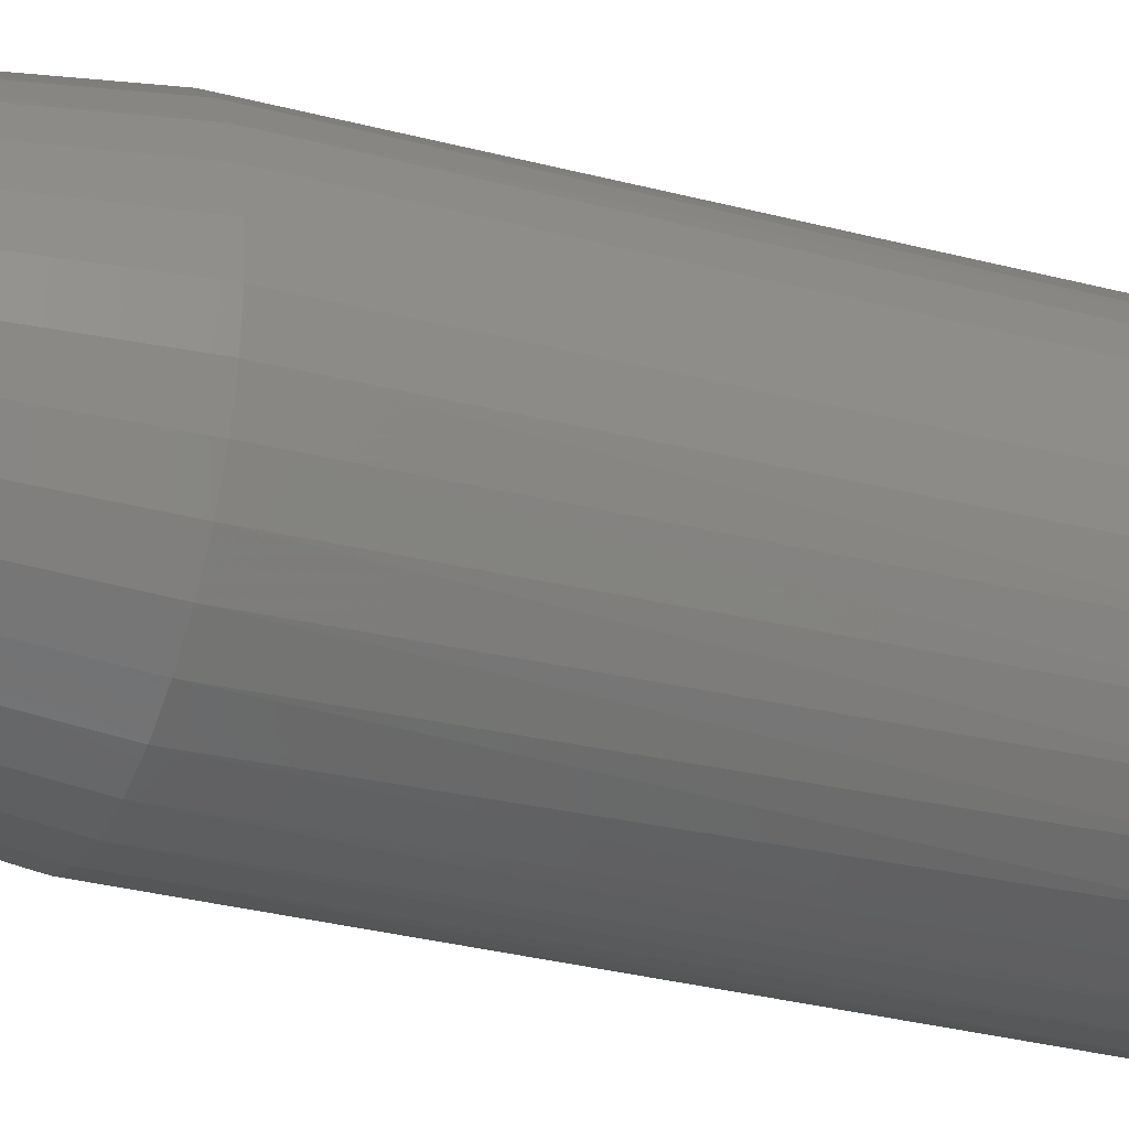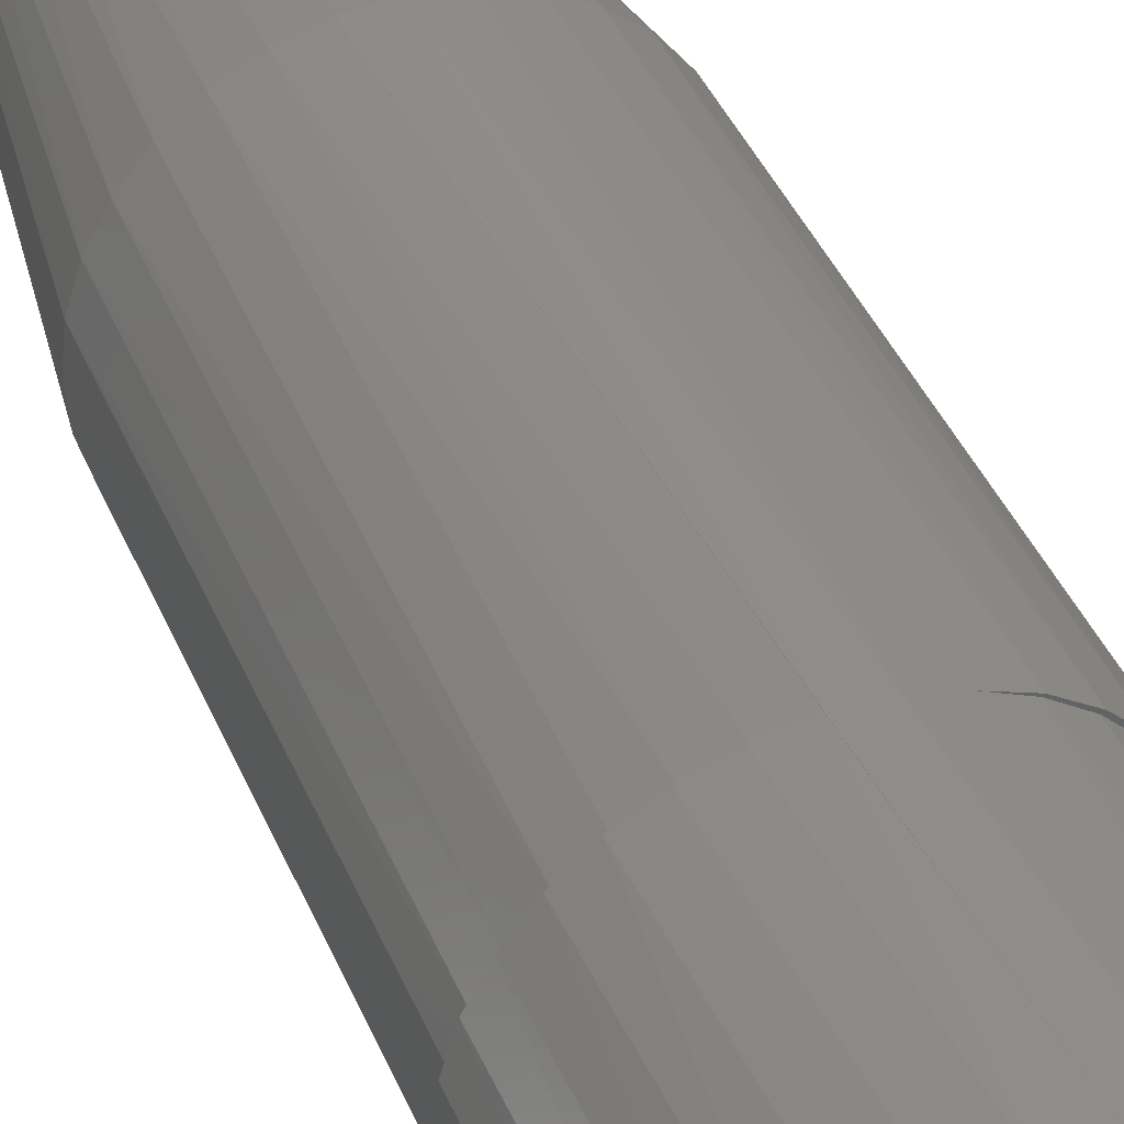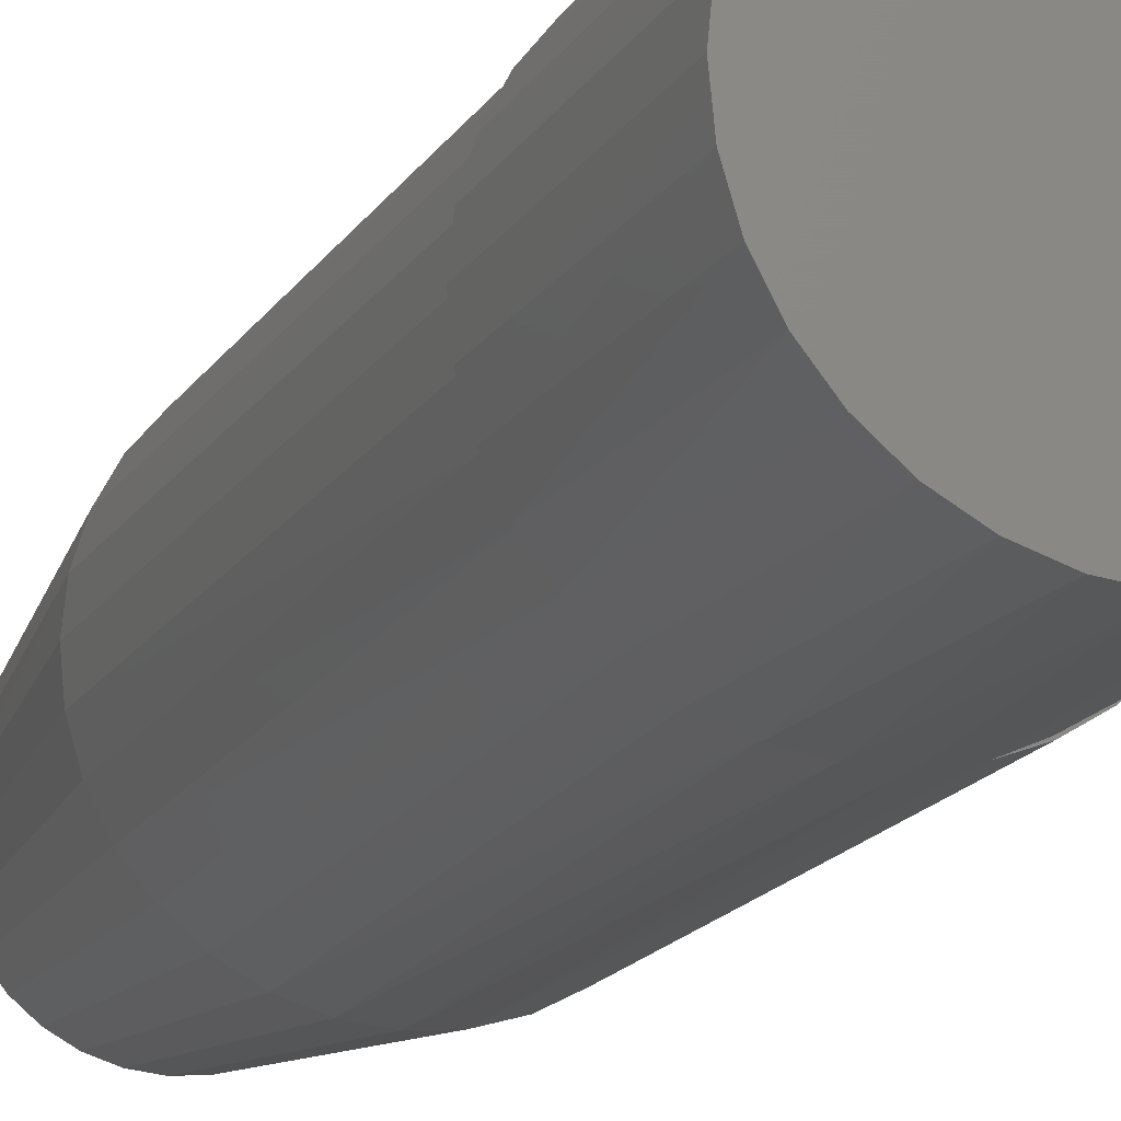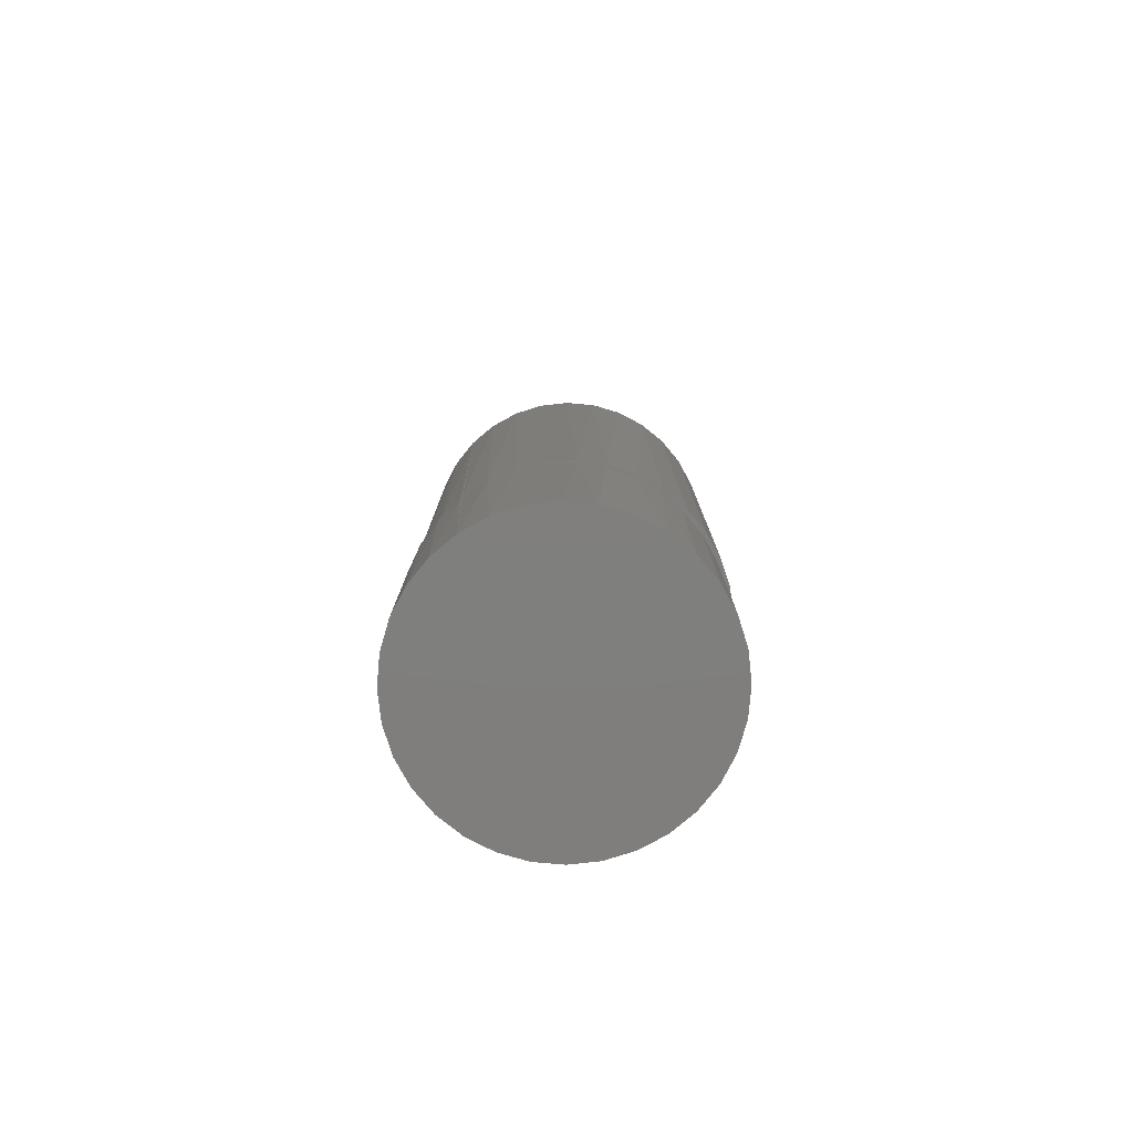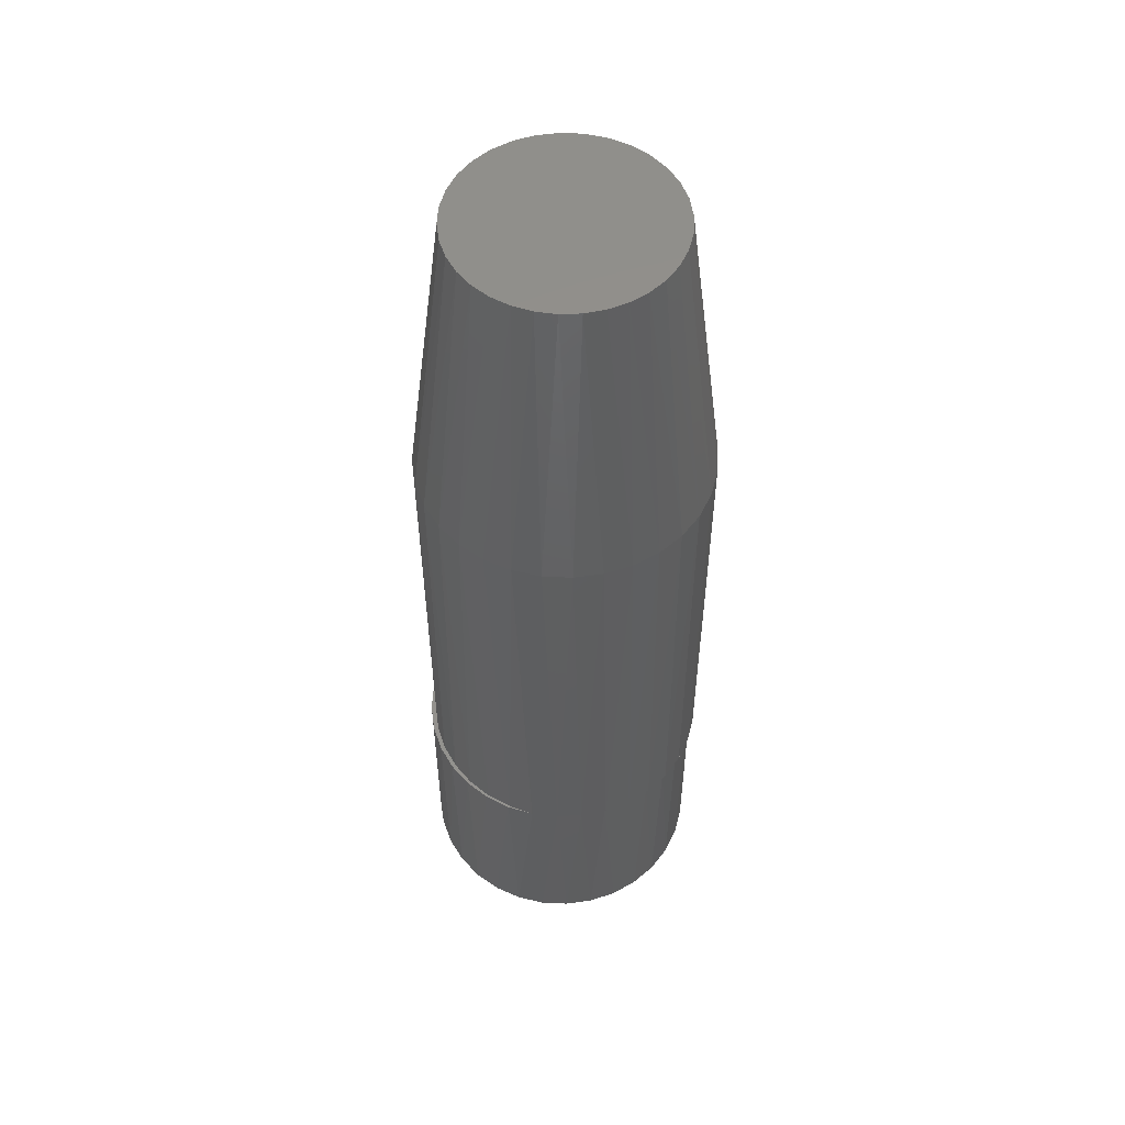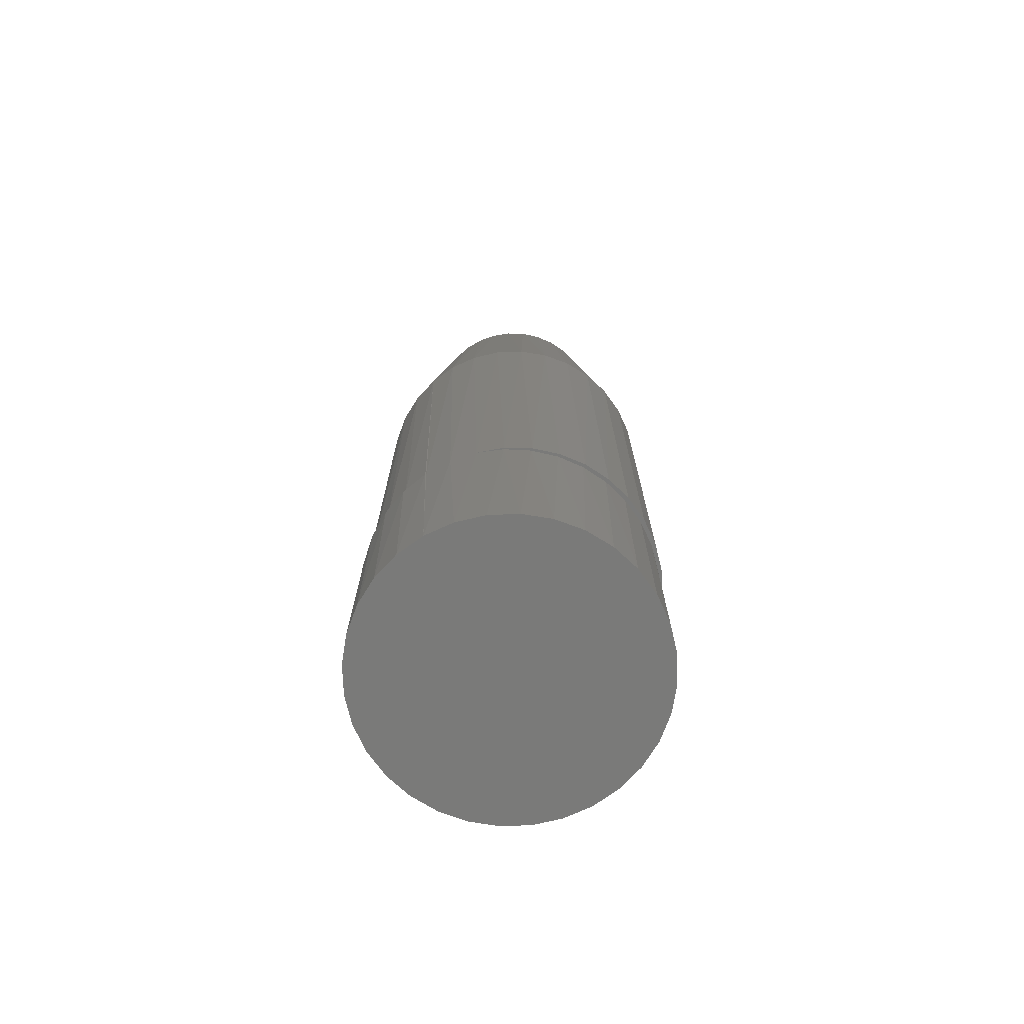
<metadata>
{"format":"stl","ext":"stl","renderer":"f3d","projection":"perspective","resolution":1024,"background":"white","views":[{"elev":-29.1,"azim":68.2,"up":"+Y"},{"elev":39.3,"azim":159.2,"up":"+Y"},{"elev":-17.0,"azim":158.0,"up":"+Y"},{"elev":-78.9,"azim":-145.6,"up":"+Z"},{"elev":53.7,"azim":-171.5,"up":"+Z"},{"elev":-73.0,"azim":-149.8,"up":"+Z"}]}
</metadata>
<code>
# stl→obj: 161 verts, 318 faces
v 0.03766 0.1405 0
v 0.03896 0.1419 0
v 0.01177 0.1462 0
v 0.06485 0.1325 0
v 0.06278 0.1307 0
v 0.08853 0.1184 0
v 0.08568 0.1165 0
v 0.1092 0.1002 0
v 0.1056 0.09836 0
v 0.126 0.07841 0
v 0.1218 0.07686 0
v 0.1385 0.05387 0
v 0.1338 0.05274 0
v 0.1412 0.02683 0
v 0.1462 0.02742 0
v 0.1437 0 0
v 0.1462 -0.02742 0
v 0.1412 -0.02683 0
v 0.1338 -0.05274 0
v 0.1385 -0.05387 0
v 0.1218 -0.07686 0
v 0.126 -0.07841 0
v 0.1056 -0.09836 0
v 0.1092 -0.1002 0
v 0.08568 -0.1165 0
v 0.08853 -0.1184 0
v 0.06278 -0.1307 0
v 0.06485 -0.1325 0
v 0.03766 -0.1405 0
v 0.03896 -0.1419 0
v 0.01177 -0.1462 0
v 0.1488 0 0
v -0.04164 0.1398 0
v -0.06609 0.1296 0
v -0.06742 0.1308 0
v -0.09035 0.1166 0
v -0.08831 0.1152 0
v -0.1103 0.09843 0
v -0.1076 0.09706 0
v -0.1265 0.07692 0
v -0.1233 0.07571 0
v -0.1386 0.05278 0
v -0.1348 0.05189 0
v -0.1459 0.02685 0
v -0.1419 0.02638 0
v -0.1419 -0.02638 0
v -0.1459 -0.02685 0
v -0.1443 1.795e-17 0
v -0.1386 -0.05278 0
v -0.1348 -0.05189 0
v -0.1233 -0.07571 0
v -0.1265 -0.07692 0
v -0.1076 -0.09706 0
v -0.1103 -0.09843 0
v -0.08831 -0.1152 0
v -0.09035 -0.1166 0
v -0.06609 -0.1296 0
v -0.06742 -0.1308 0
v -0.04227 -0.1405 0
v -0.1484 1.789e-17 0
v 0.02611 -0.1432 0.4453
v 0.1409 -0.02849 0.4453
v 0.1326 -0.05589 0.4453
v 0.1191 -0.08114 0.4453
v 0.1009 -0.1033 0.4453
v 0.07876 -0.1214 0.4453
v 0.05351 -0.1349 0.4453
v 0.01118 -0.1454 0
v -0.002385 -0.1461 0.4453
v -0.03088 -0.1432 0.4453
v -0.05828 -0.1349 0.4453
v -0.08353 -0.1214 0.4453
v -0.1057 -0.1033 0.4453
v -0.1238 -0.08114 0.4453
v -0.1373 -0.05589 0.4453
v -0.1456 -0.02849 0.4453
v -0.01576 -0.1454 0
v 0.1437 -3.577e-17 0.4453
v -0.1484 1.789e-17 0.4453
v 0.02611 0.1432 0.4453
v 0.01118 0.1454 0
v -0.1456 0.02849 0.4453
v -0.1373 0.05589 0.4453
v -0.1238 0.08114 0.4453
v -0.1057 0.1033 0.4453
v -0.08353 0.1214 0.4453
v -0.05828 0.1349 0.4453
v -0.03088 0.1432 0.4453
v -0.002385 0.1461 0.4453
v 0.05351 0.1349 0.4453
v 0.07876 0.1214 0.4453
v 0.1009 0.1033 0.4453
v 0.1191 0.08114 0.4453
v 0.1326 0.05589 0.4453
v 0.1409 0.02849 0.4453
v -0.01576 0.1454 0
v 0.00222 -0.1465 -0.2109
v 0.146 -0.02859 -0.2109
v 0.1376 -0.05608 -0.2109
v 0.1241 -0.08142 -0.2109
v 0.1058 -0.1036 -0.2109
v 0.08364 -0.1218 -0.2109
v 0.0583 -0.1354 -0.2109
v 0.03081 -0.1437 -0.2109
v -0.02637 -0.1437 -0.2109
v -0.05386 -0.1354 -0.2109
v -0.0792 -0.1218 -0.2109
v -0.1014 -0.1036 -0.2109
v -0.1196 -0.08142 -0.2109
v -0.1332 -0.05608 -0.2109
v -0.1415 -0.02859 -0.2109
v 0.1488 0 -0.2109
v -0.1443 1.795e-17 -0.2109
v 0.00222 0.1465 -0.2109
v -0.1415 0.02859 -0.2109
v -0.1332 0.05608 -0.2109
v -0.1196 0.08142 -0.2109
v -0.1014 0.1036 -0.2109
v -0.0792 0.1218 -0.2109
v -0.05386 0.1354 -0.2109
v -0.02637 0.1437 -0.2109
v 0.03081 0.1437 -0.2109
v 0.0583 0.1354 -0.2109
v 0.08364 0.1218 -0.2109
v 0.1058 0.1036 -0.2109
v 0.1241 0.08142 -0.2109
v 0.1376 0.05608 -0.2109
v 0.146 0.02859 -0.2109
v 0.007487 0.1065 0.75
v -0.01226 0.1065 0.75
v -0.03166 0.1029 0.75
v 0.02689 0.1029 0.75
v -0.05007 0.09577 0.75
v 0.0453 0.09577 0.75
v -0.06686 0.08538 0.75
v 0.06209 0.08538 0.75
v 0.05706 -0.08896 0.75
v -0.04333 -0.09885 0.75
v 0.03856 -0.09885 0.75
v -0.02326 -0.1049 0.75
v 0.01849 -0.1049 0.75
v -0.002385 -0.107 0.75
v 0.07668 0.07208 0.75
v -0.08145 0.07208 0.75
v 0.08858 0.05632 0.75
v -0.09335 0.05632 0.75
v 0.09738 0.03865 0.75
v -0.1022 0.03865 0.75
v 0.1028 0.01966 0.75
v -0.1076 0.01966 0.75
v 0.1046 -5.016e-17 0.75
v -0.1094 -4.129e-07 0.75
v 0.1025 -0.02087 0.75
v -0.1073 -0.02087 0.75
v 0.09646 -0.04094 0.75
v -0.1012 -0.04094 0.75
v 0.08657 -0.05944 0.75
v -0.09134 -0.05944 0.75
v 0.07327 -0.07565 0.75
v -0.07804 -0.07565 0.75
v -0.06183 -0.08896 0.75
f 1 2 3
f 4 2 1
f 1 5 4
f 6 4 5
f 5 7 6
f 8 6 7
f 7 9 8
f 10 8 9
f 9 11 10
f 12 10 11
f 11 13 12
f 12 13 14
f 12 14 15
f 16 15 14
f 17 18 19
f 17 19 20
f 20 19 21
f 20 21 22
f 22 21 23
f 22 23 24
f 24 23 25
f 24 25 26
f 26 25 27
f 26 27 28
f 28 27 29
f 28 29 30
f 30 29 31
f 32 15 16
f 32 16 18
f 32 18 17
f 33 34 35
f 36 35 34
f 37 36 34
f 38 36 37
f 39 38 37
f 40 38 39
f 41 40 39
f 42 40 41
f 43 42 41
f 44 42 43
f 45 44 43
f 46 47 48
f 49 47 46
f 50 49 46
f 49 50 51
f 51 52 49
f 52 51 53
f 53 54 52
f 54 53 55
f 55 56 54
f 56 55 57
f 57 58 56
f 59 58 57
f 60 44 45
f 60 45 48
f 60 48 47
f 61 31 29
f 62 63 19
f 21 19 63
f 63 64 21
f 23 21 64
f 64 65 23
f 25 23 65
f 65 66 25
f 27 25 66
f 66 67 27
f 29 27 67
f 67 61 29
f 31 61 68
f 61 69 68
f 59 70 71
f 59 71 58
f 58 71 72
f 58 72 56
f 56 72 73
f 56 73 54
f 54 73 74
f 54 74 52
f 52 74 75
f 52 75 49
f 49 75 76
f 77 68 69
f 77 69 70
f 77 70 59
f 16 78 18
f 18 78 62
f 18 62 19
f 79 60 76
f 76 60 47
f 76 47 49
f 80 3 81
f 82 83 42
f 40 42 83
f 83 84 40
f 38 40 84
f 84 85 38
f 36 38 85
f 85 86 36
f 35 36 86
f 86 87 35
f 33 35 87
f 87 88 33
f 89 80 81
f 3 80 1
f 1 80 90
f 1 90 5
f 5 90 91
f 5 91 7
f 7 91 92
f 7 92 9
f 9 92 93
f 9 93 11
f 11 93 94
f 11 94 13
f 13 94 95
f 96 33 88
f 96 88 89
f 96 89 81
f 60 79 44
f 44 79 82
f 44 82 42
f 78 16 95
f 95 16 14
f 95 14 13
f 68 97 31
f 97 68 77
f 98 20 99
f 99 20 22
f 99 22 100
f 100 22 24
f 100 24 101
f 101 24 26
f 101 26 102
f 102 26 28
f 102 28 103
f 103 28 30
f 103 30 104
f 104 30 31
f 104 31 97
f 105 59 106
f 106 59 57
f 106 57 107
f 57 55 107
f 108 107 55
f 55 53 108
f 109 108 53
f 53 51 109
f 110 109 51
f 51 50 110
f 111 110 50
f 77 59 105
f 77 105 97
f 112 32 98
f 98 32 17
f 98 17 20
f 48 113 46
f 46 113 111
f 46 111 50
f 81 114 96
f 114 81 3
f 115 43 116
f 116 43 41
f 116 41 117
f 117 41 39
f 117 39 118
f 118 39 37
f 118 37 119
f 119 37 34
f 119 34 120
f 34 33 120
f 121 120 33
f 122 114 3
f 3 2 122
f 123 122 2
f 2 4 123
f 124 123 4
f 4 6 124
f 125 124 6
f 6 8 125
f 126 125 8
f 8 10 126
f 127 126 10
f 10 12 127
f 128 127 12
f 96 114 121
f 96 121 33
f 113 48 115
f 115 48 45
f 115 45 43
f 32 112 15
f 15 112 128
f 15 128 12
f 114 122 121
f 120 121 122
f 123 120 122
f 104 105 103
f 97 105 104
f 105 106 103
f 103 106 107
f 103 107 102
f 102 107 108
f 102 108 101
f 101 108 109
f 101 109 100
f 100 109 110
f 100 110 99
f 99 110 111
f 99 111 98
f 98 111 113
f 98 113 112
f 112 113 115
f 112 115 128
f 128 115 116
f 128 116 127
f 127 116 117
f 127 117 126
f 126 117 118
f 126 118 125
f 125 118 119
f 125 119 124
f 124 119 120
f 124 120 123
f 129 130 131
f 129 131 132
f 132 131 133
f 132 133 134
f 134 133 135
f 134 135 136
f 137 138 139
f 139 138 140
f 139 140 141
f 141 140 142
f 136 135 143
f 143 135 144
f 143 144 145
f 145 144 146
f 145 146 147
f 147 146 148
f 147 148 149
f 149 148 150
f 149 150 151
f 151 150 152
f 151 152 153
f 153 152 154
f 153 154 155
f 155 154 156
f 155 156 157
f 157 156 158
f 157 158 159
f 159 158 160
f 159 160 137
f 137 160 161
f 137 161 138
f 69 140 70
f 70 140 138
f 70 138 71
f 71 138 161
f 71 161 72
f 72 161 160
f 72 160 73
f 73 160 158
f 73 158 74
f 74 158 156
f 74 156 75
f 75 156 154
f 75 154 76
f 76 154 152
f 76 152 79
f 140 69 142
f 142 69 61
f 142 61 141
f 141 61 67
f 141 67 139
f 139 67 66
f 139 66 137
f 137 66 65
f 137 65 159
f 159 65 64
f 159 64 157
f 157 64 63
f 157 63 155
f 155 63 62
f 155 62 153
f 153 62 78
f 153 78 151
f 95 94 147
f 94 93 145
f 147 94 145
f 93 92 143
f 145 93 143
f 92 91 136
f 143 92 136
f 91 90 134
f 136 91 134
f 90 80 132
f 134 90 132
f 80 89 129
f 132 80 129
f 89 88 130
f 129 89 130
f 88 87 131
f 130 88 131
f 87 86 133
f 131 87 133
f 86 85 135
f 133 86 135
f 85 84 144
f 135 85 144
f 84 83 146
f 144 84 146
f 83 82 148
f 146 83 148
f 148 82 150
f 150 82 79
f 150 79 152
f 147 149 95
f 95 149 151
f 95 151 78

</code>
